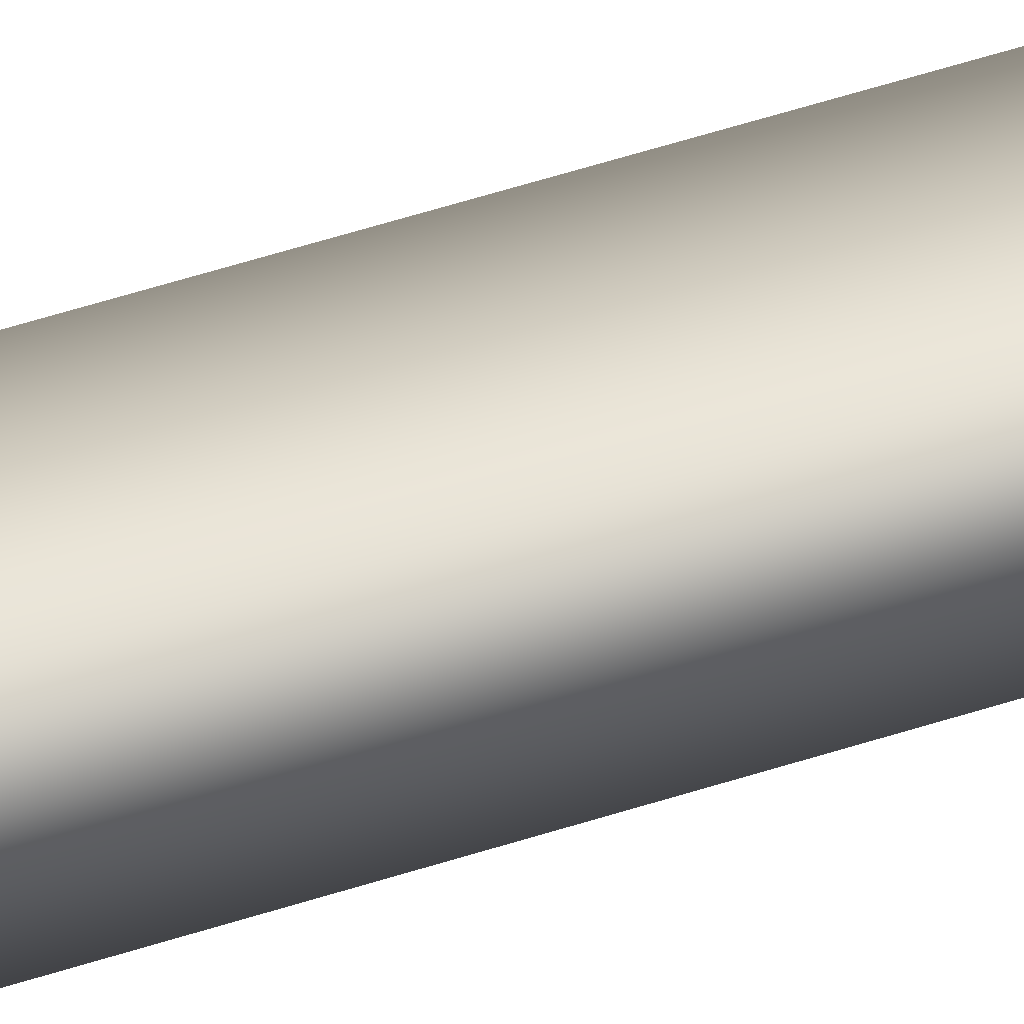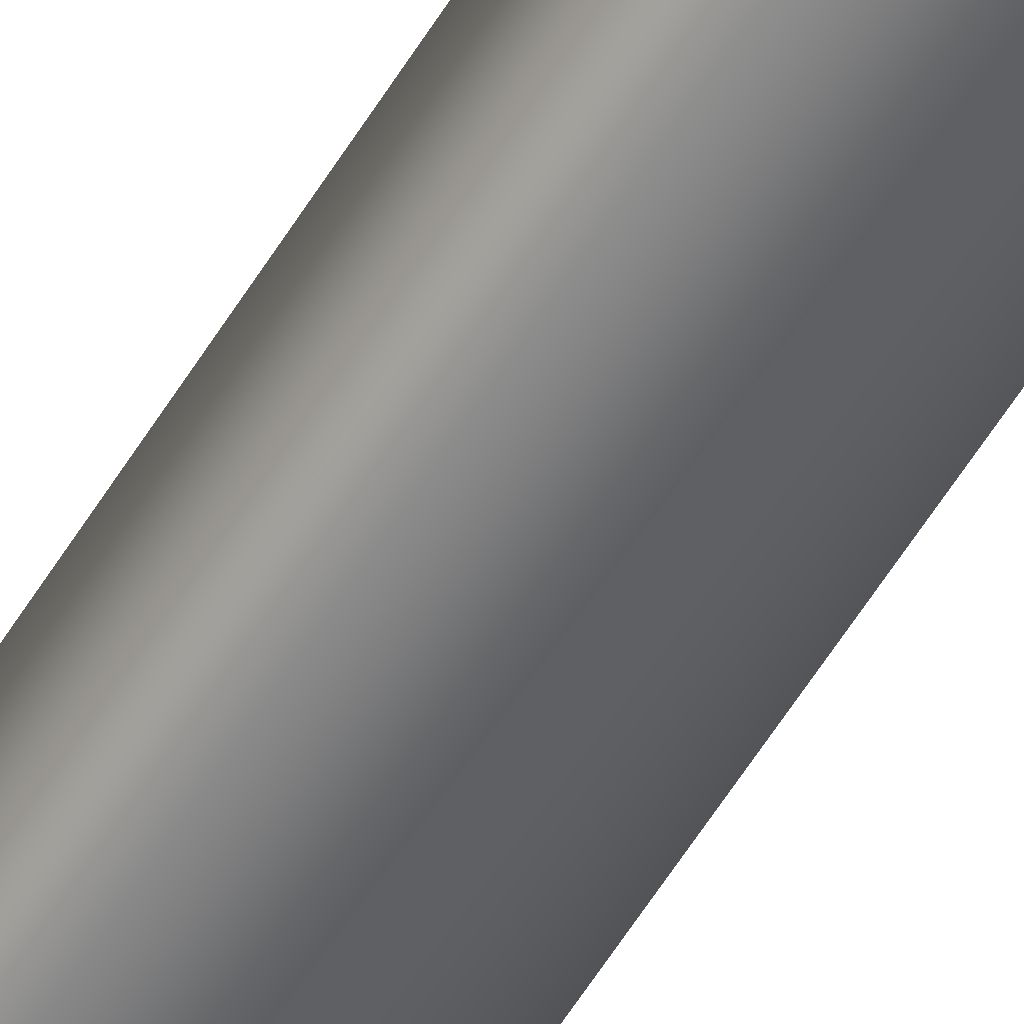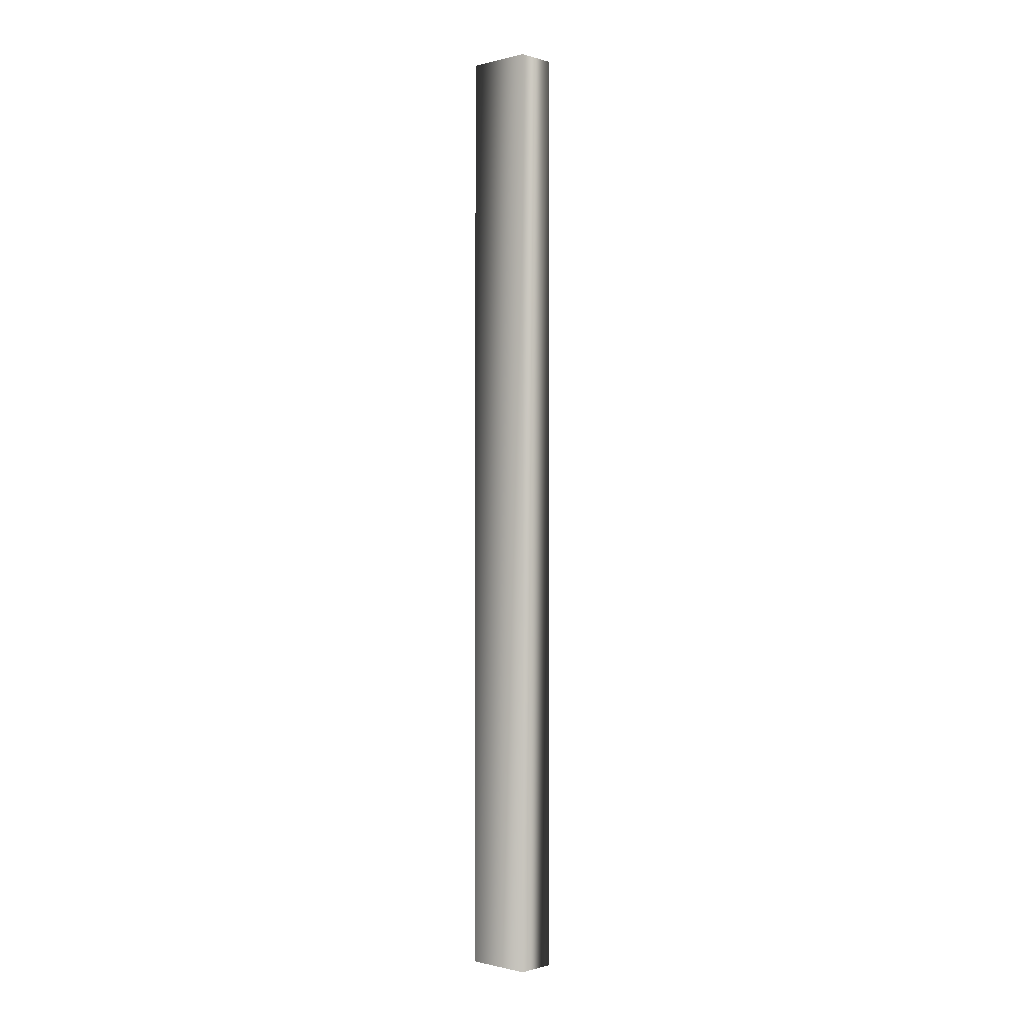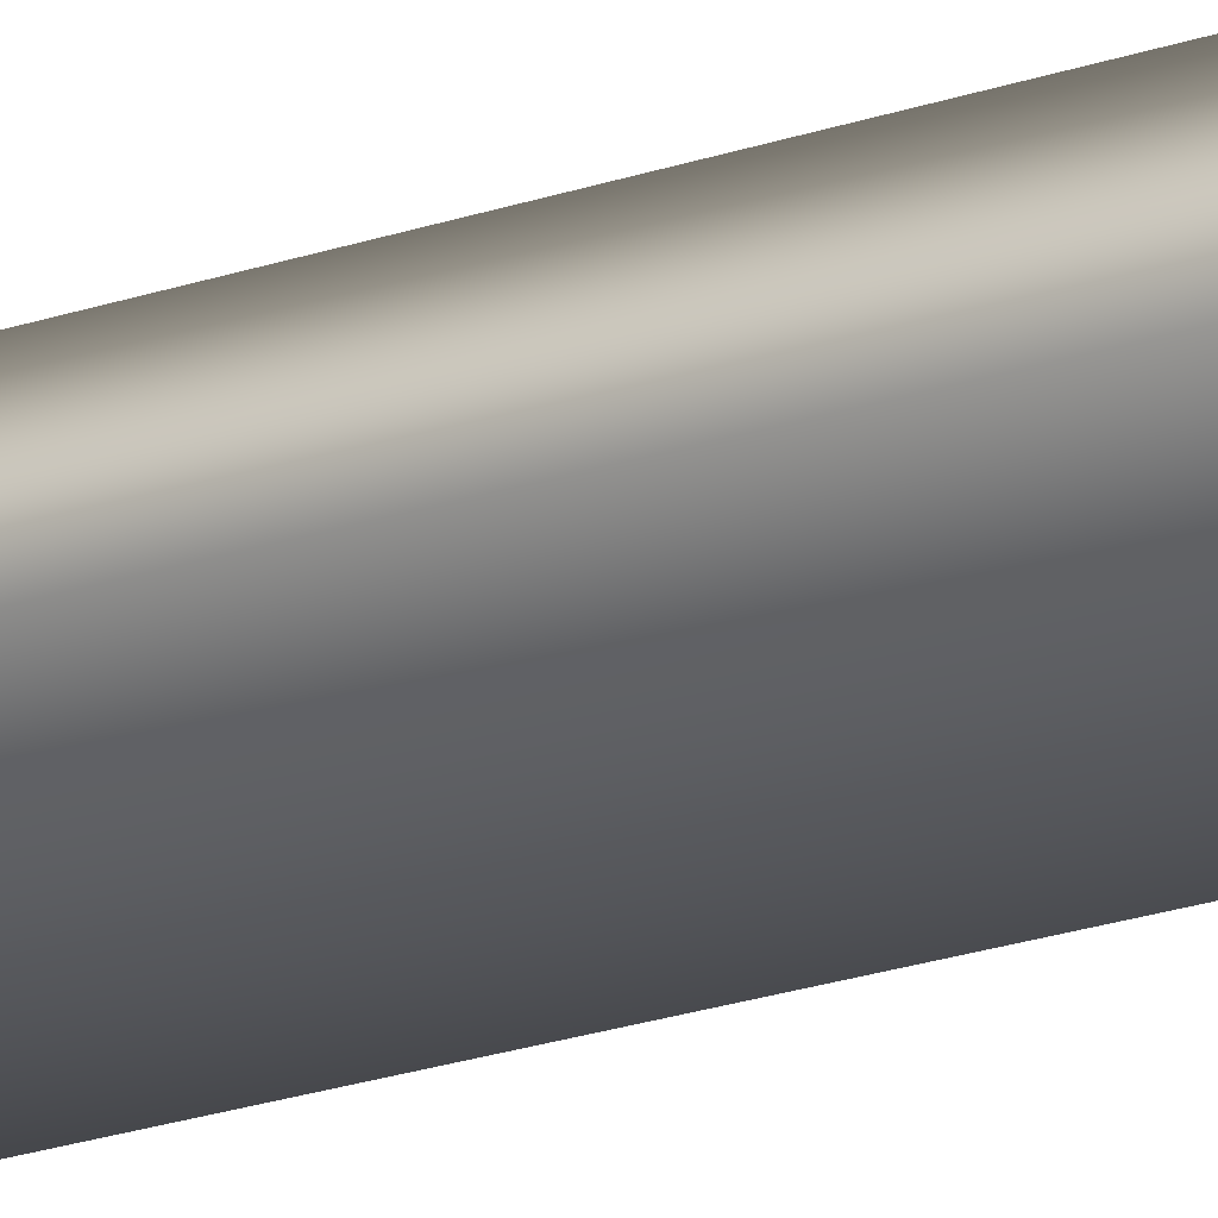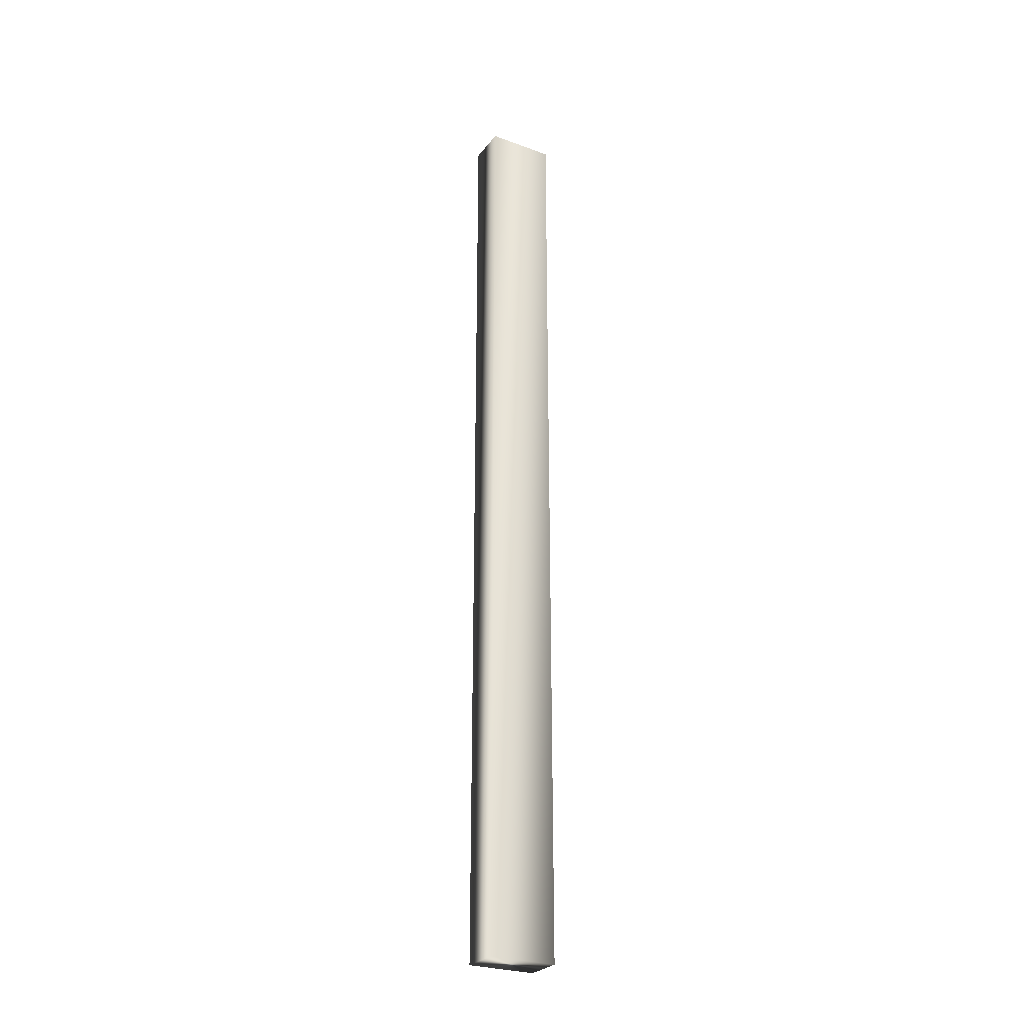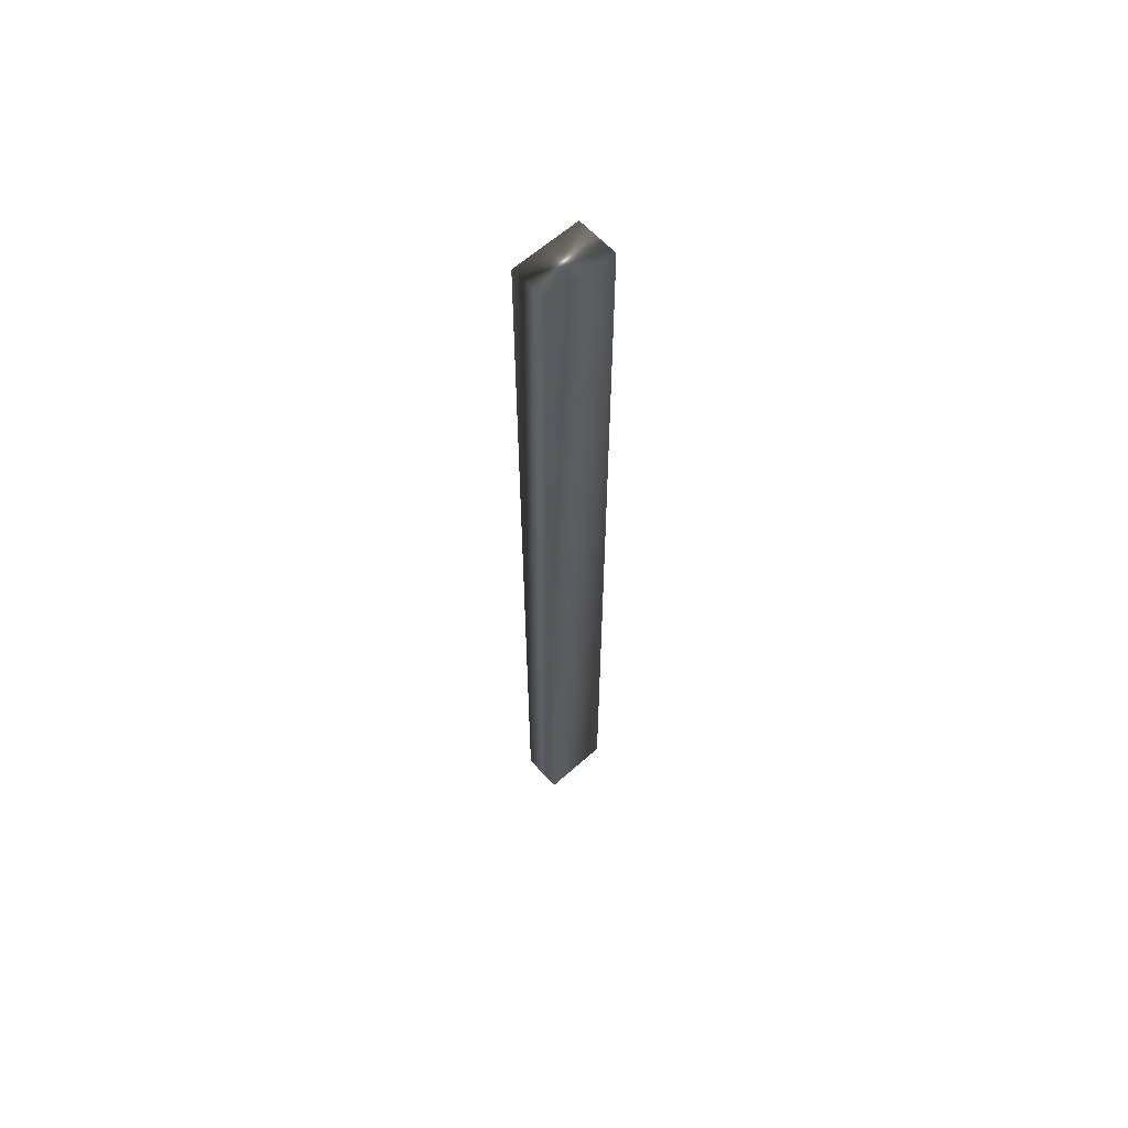
<metadata>
{"format":"obj","ext":"obj","renderer":"f3d","projection":"perspective","resolution":1024,"background":"white","views":[{"elev":59.7,"azim":72.0,"up":"+Z"},{"elev":-61.6,"azim":-32.1,"up":"+Z"},{"elev":-0.8,"azim":14.5,"up":"+Y"},{"elev":-17.8,"azim":126.7,"up":"+Z"},{"elev":-27.4,"azim":-57.8,"up":"+Y"},{"elev":61.8,"azim":109.4,"up":"+Y"}]}
</metadata>
<code>
v -57.97 37.75 -136.3
v -57.97 23.75 -136.3
v -58.25 37.75 -135.8
v -58.25 23.75 -135.8
v -57.37 23.75 -135.3
v -57.37 37.75 -135.3
v -57.09 37.75 -135.8
v -57.09 23.75 -135.8
f 1 2 3
f 3 2 4
f 5 6 4
f 4 6 3
f 1 3 7
f 7 3 6
f 2 8 4
f 4 8 5
f 2 1 8
f 8 1 7
f 8 7 5
f 5 7 6

</code>
